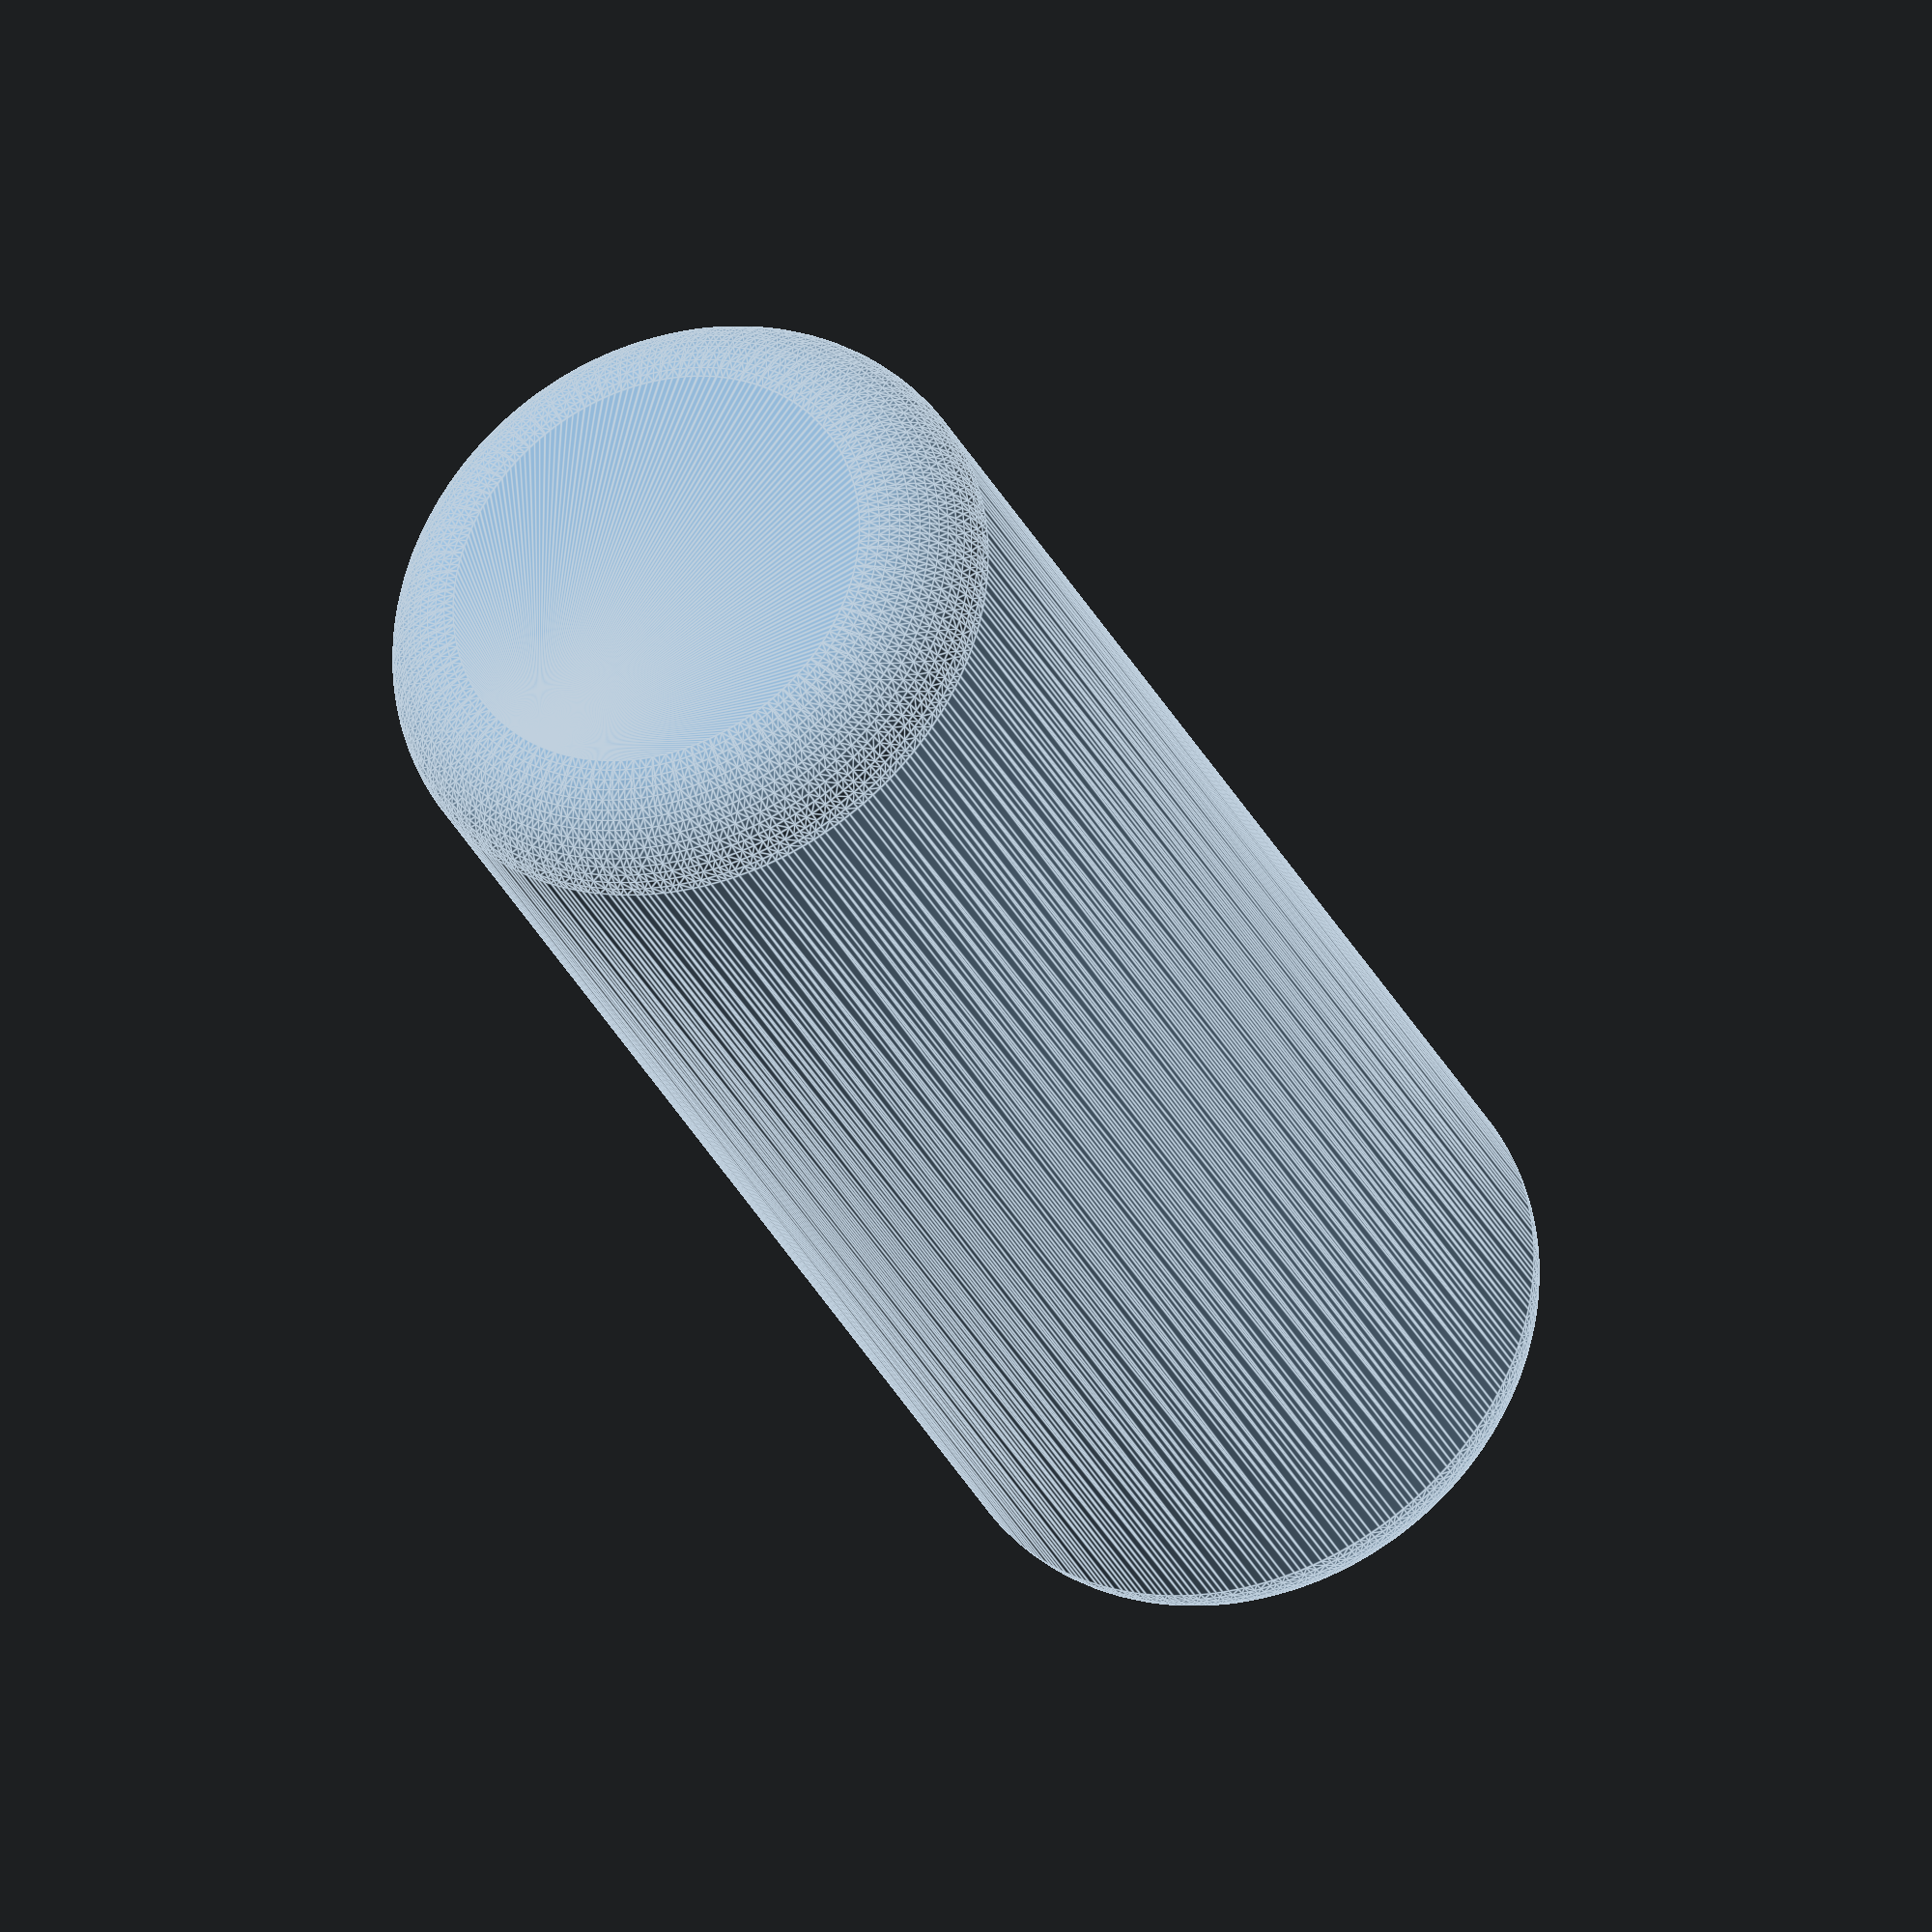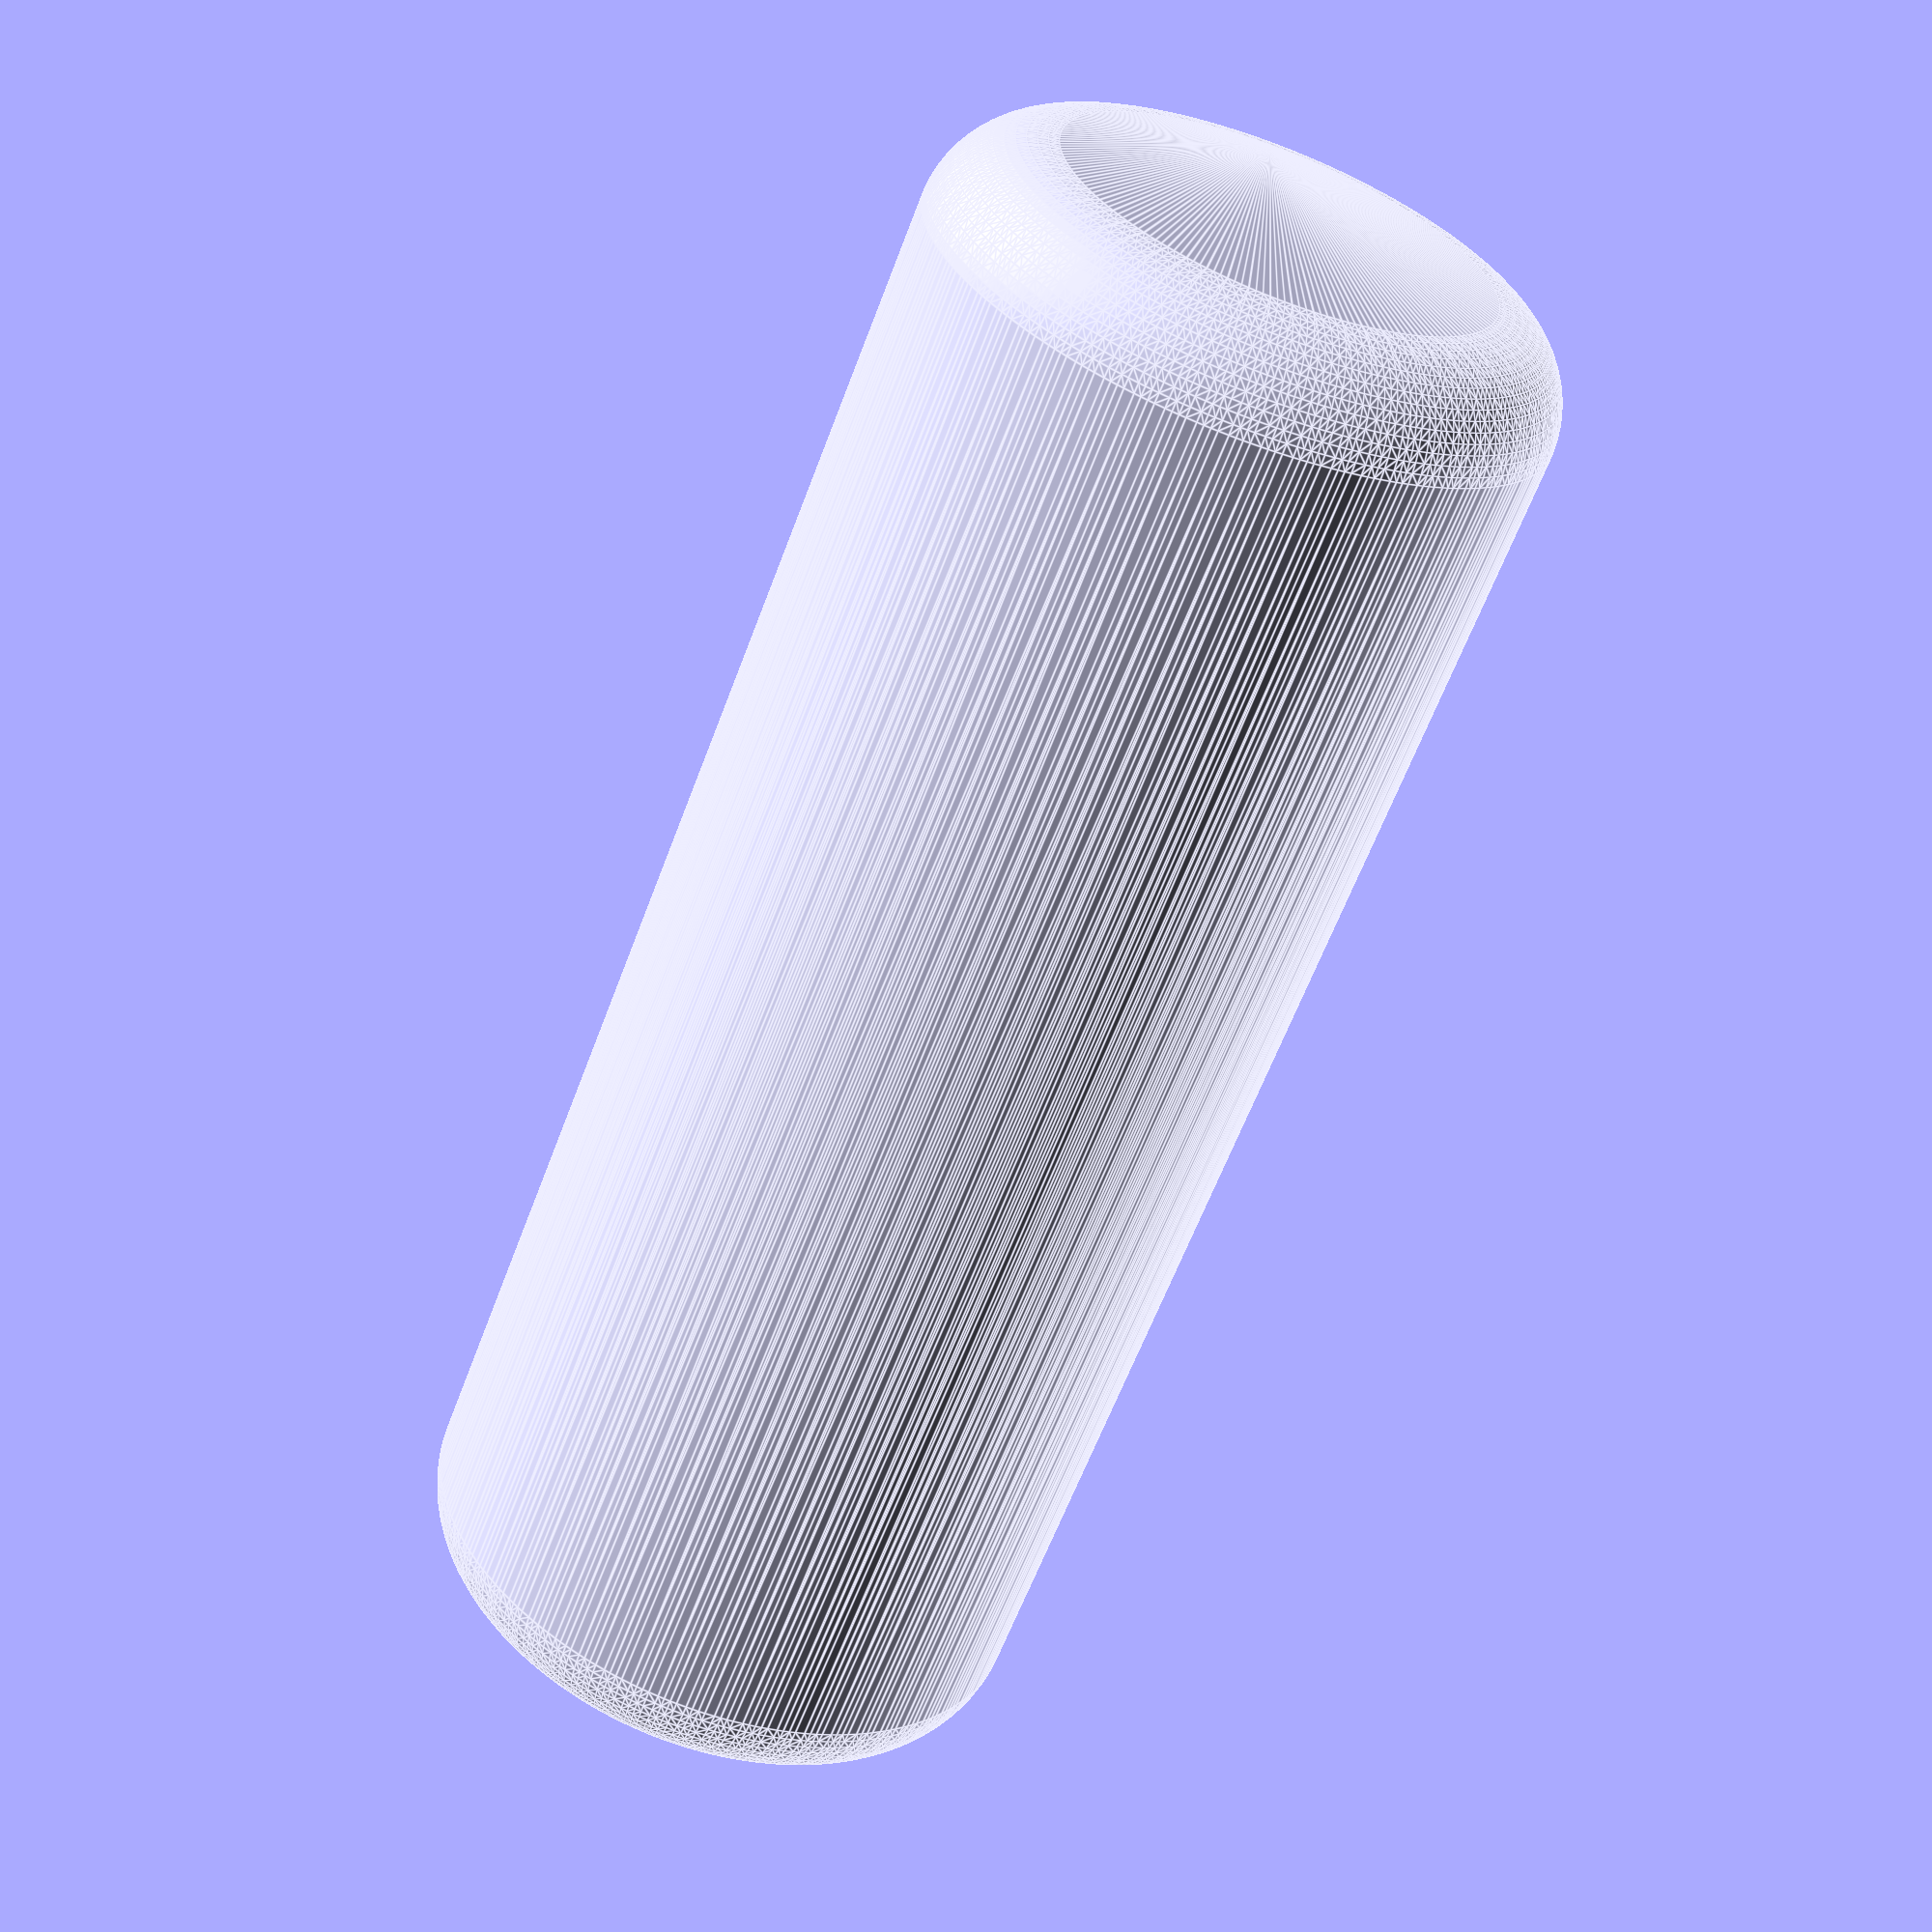
<openscad>
/* ----------------------------------------
	Setting
---------------------------------------- */

// what shape does the table-foot have?
foot_shape = "square"; // [square, cylinder]

// diameter of the table-foot
diameter_foot = 30.5; // [10:100]

// what height should be added to your table foot?
foot_height = 80; // [10:100]

// how much 
roundness = 20; // [0:40]

// how deep can the table foot be inserted? standard is just the foot height defined obove
foot_inset_height = foot_height;

/* ----------------------------------------
	Code
---------------------------------------- */

translate([0,0,roundness/2]) {
	difference () {
		
		// cylinder
		translate([
			(diameter_foot/100*180)/2,
			(diameter_foot/100*180)/2,
			0
		]) {
			minkowski() {
				cylinder(
					d = diameter_foot*2-(roundness),
					h = foot_height+foot_inset_height-roundness,
					$fn = 200
				);
				sphere(d=roundness, $fn=64);
			}
		}
		
		// foot inset
		translate([
			(diameter_foot/100*180)/2-diameter_foot/2,
			(diameter_foot/100*180)/2-diameter_foot/2,
			foot_height-roundness/2
		]) {
			if (foot_shape == "square") {
				cube([diameter_foot, diameter_foot, foot_inset_height/100*120]);
			}
			else {
				translate([diameter_foot/2,diameter_foot/2,0])
				cylinder(d=diameter_foot, h=foot_inset_height/100*120);
			}
		}
		
	}
}
</openscad>
<views>
elev=30.9 azim=24.2 roll=201.8 proj=o view=edges
elev=61.6 azim=53.3 roll=159.6 proj=p view=edges
</views>
